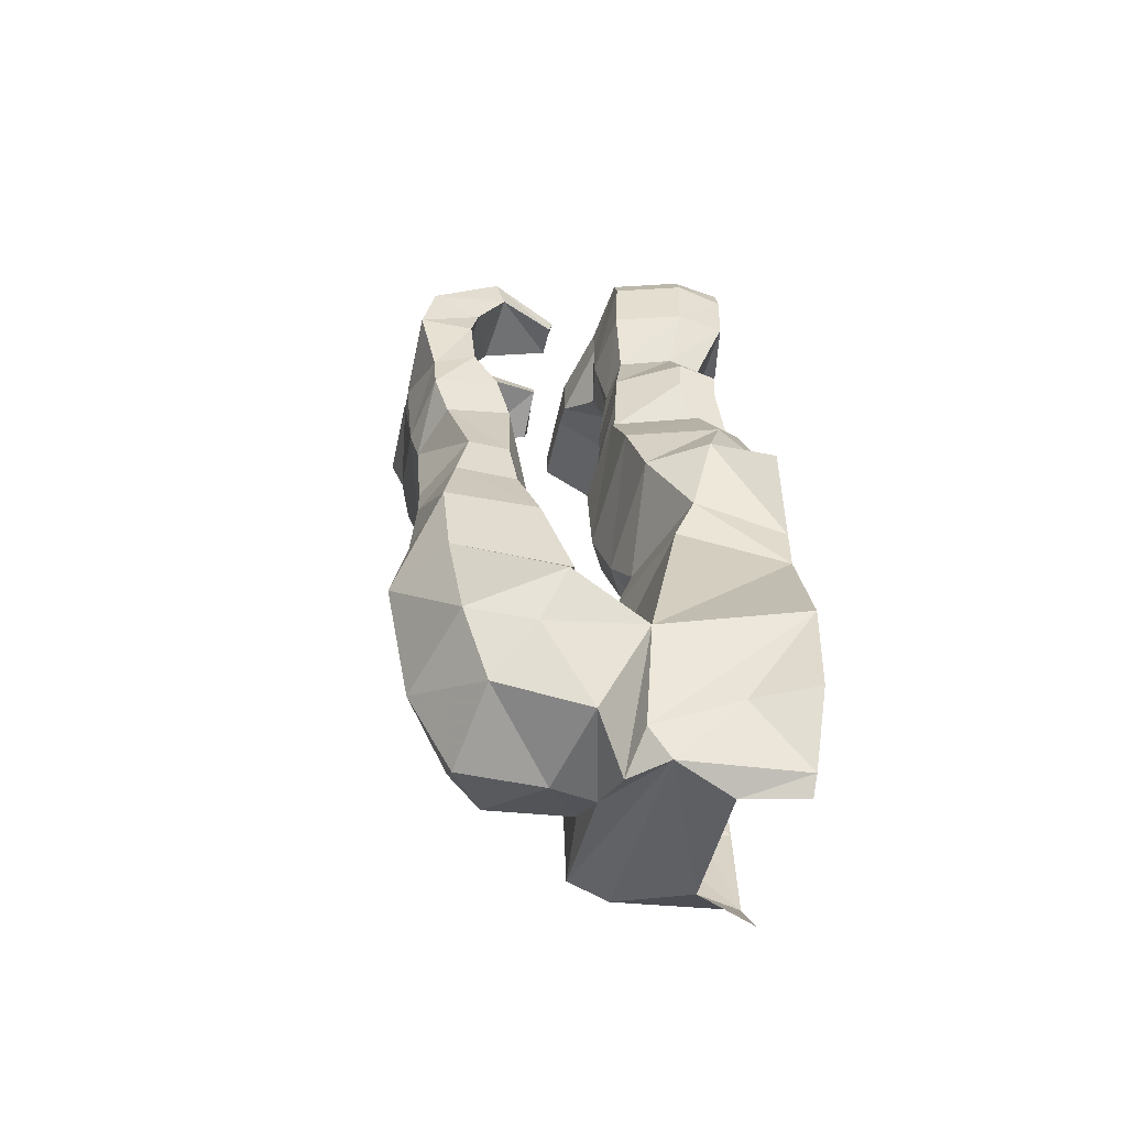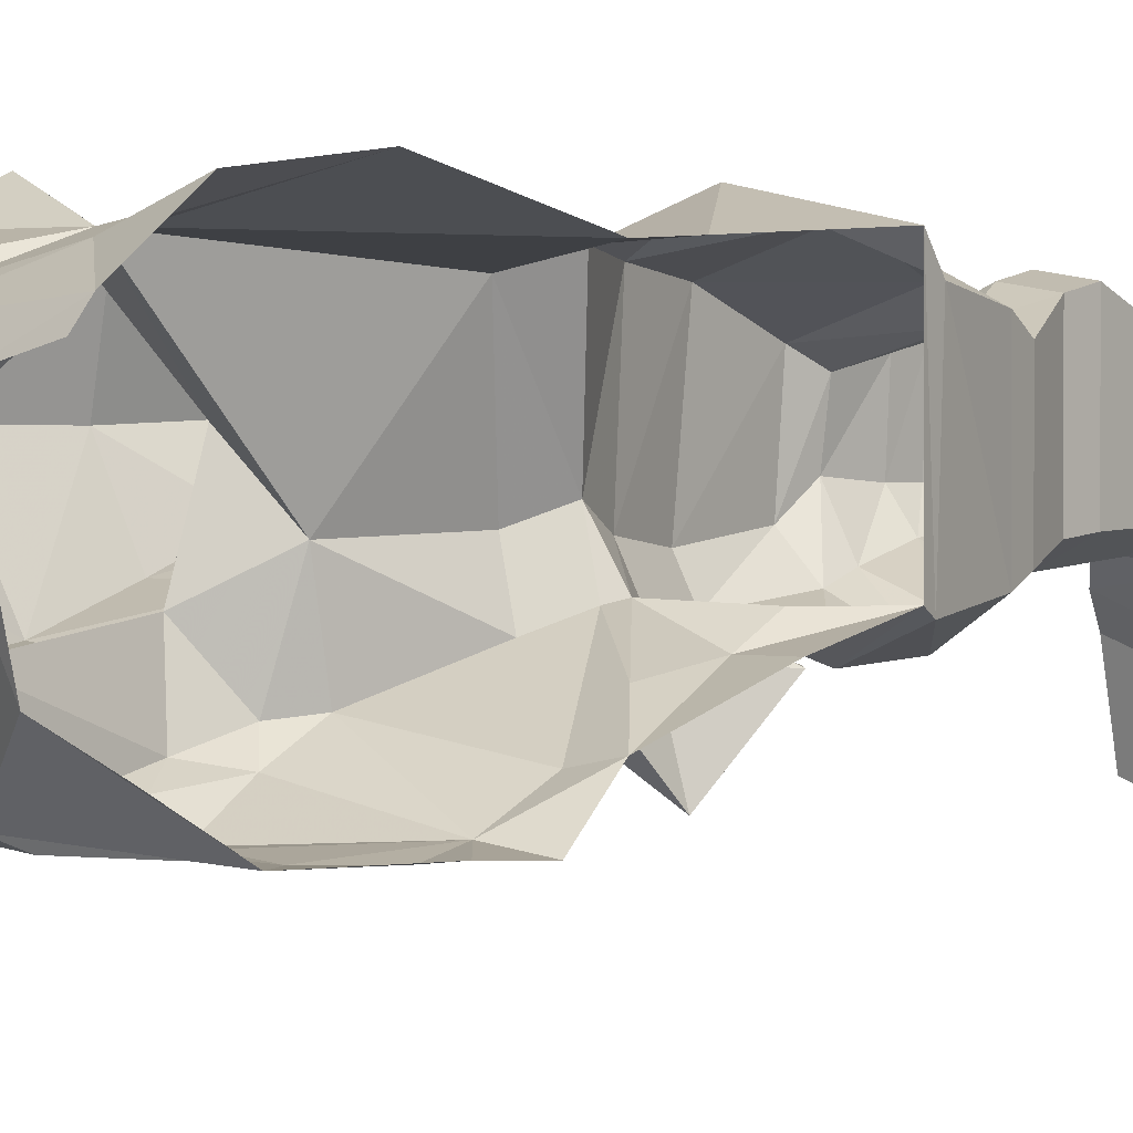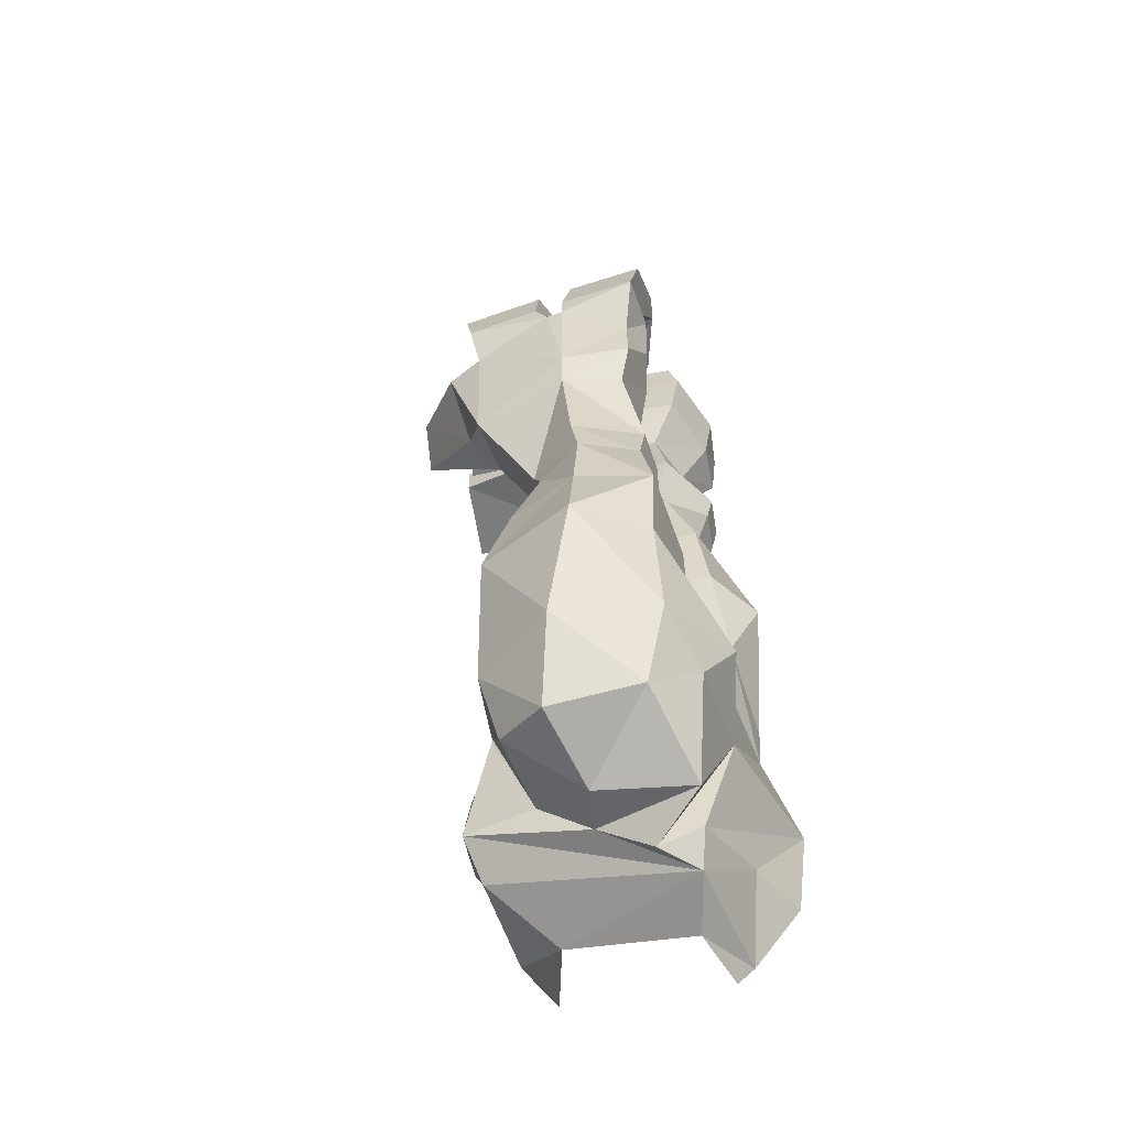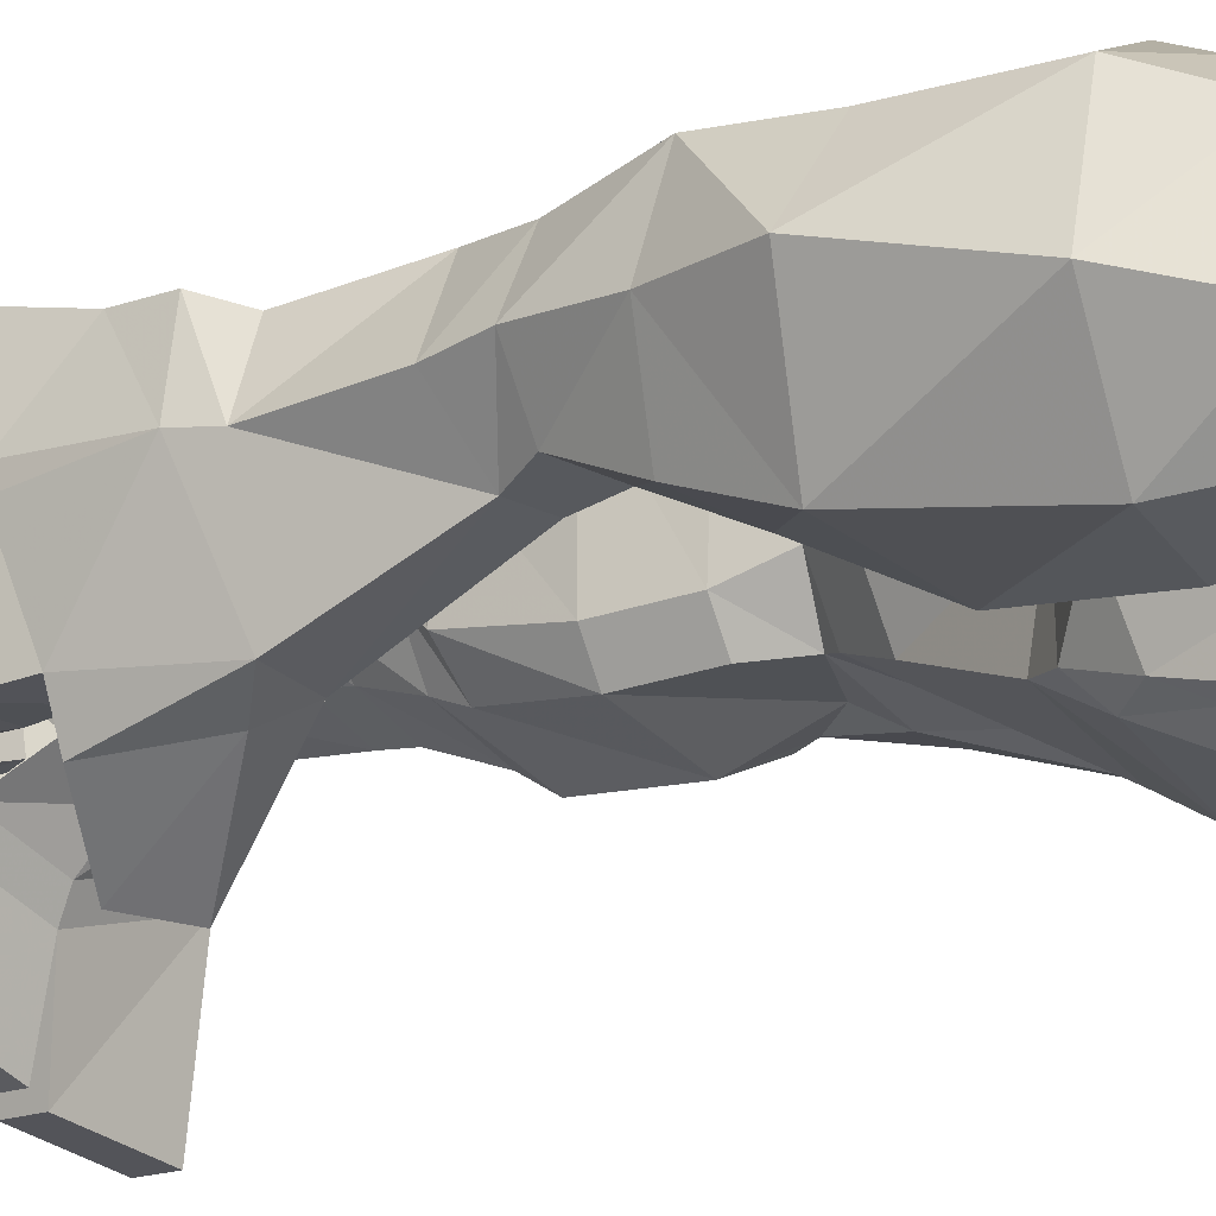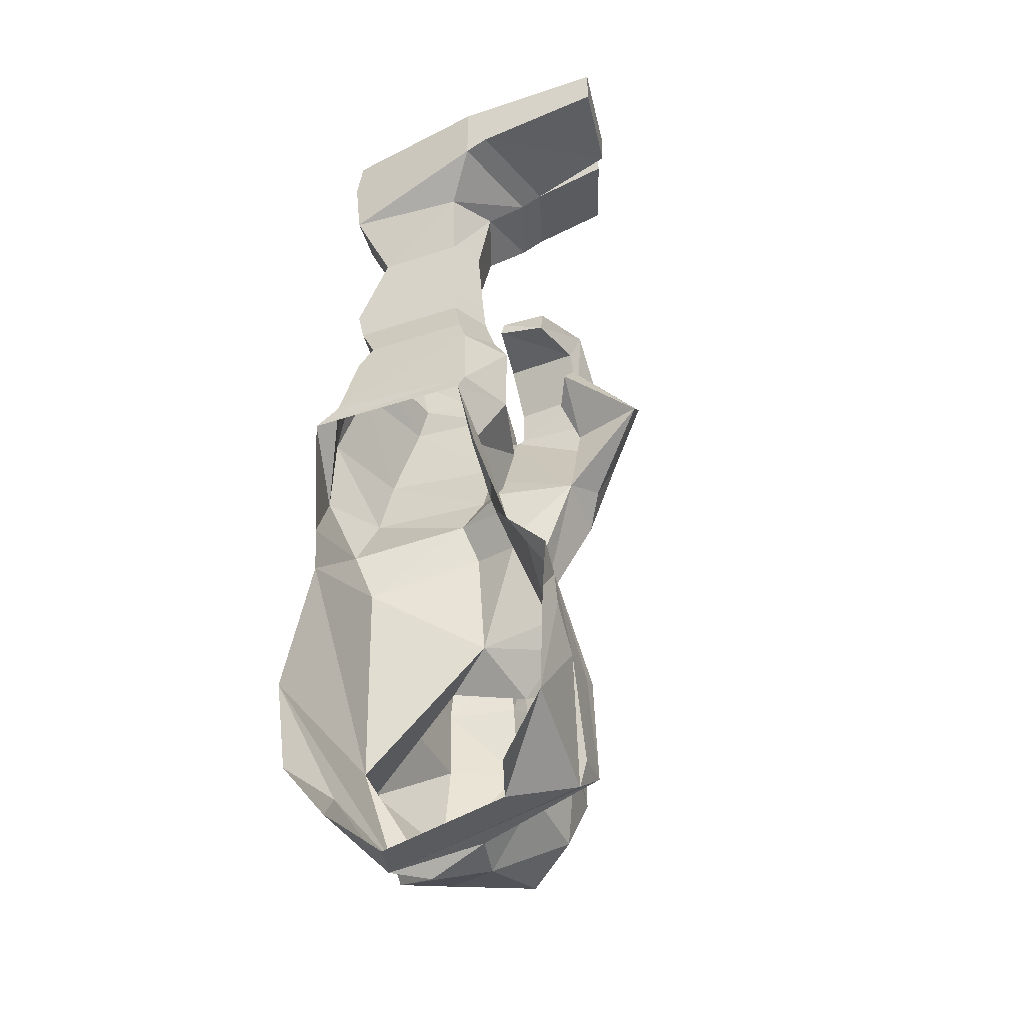
<metadata>
{"format":"obj","ext":"obj","renderer":"f3d","projection":"perspective","resolution":1024,"background":"white","views":[{"elev":-60.5,"azim":-12.5,"up":"+Y"},{"elev":1.2,"azim":41.9,"up":"+Z"},{"elev":-60.9,"azim":-70.9,"up":"+Y"},{"elev":-16.4,"azim":-49.7,"up":"+Z"},{"elev":-39.0,"azim":112.6,"up":"+Y"}]}
</metadata>
<code>
v -0.09375 -1.617 -0.4609
v 0 -1.719 -0.4688
v -0.07031 -1.719 -0.4766
v -0.1562 -1.805 -0.4766
v -0.2656 -1.797 -0.4688
v -0.3047 -1.789 -0.4688
v -0.3438 -1.656 -0.4062
v -0.3438 -1.555 -0.3516
v -0.07812 -1.508 -0.3984
v 0 -1.5 -0.3828
v 0 -1.594 -0.4766
v -0.1797 -1.148 0.1875
v -0.3125 -1.148 0.1094
v -0.2109 -1.32 0.1172
v 0 -1.383 0.1172
v 0 -1.039 0.1406
v -0.007812 -0.9922 0.08594
v -0.1406 -0.9922 0.1562
v -0.3516 -0.9922 0.09375
v -0.3281 -1.148 -0.1797
v -0.2891 -1.242 -0.1406
v -0.25 -1.422 0.08594
v 0 -1.5 0.1094
v -0.2344 -1.227 -0.2422
v -0.2891 -1.148 -0.25
v -0.09375 -1.148 -0.25
v -0.09375 -1.234 -0.2969
v -0.09375 -1.391 -0.3203
v -0.25 -1.258 -0.25
v -0.3203 -1.336 -0.1719
v -0.3438 -1.586 -0.1797
v -0.3281 -1.883 0.1172
v 0 -1.812 0.1797
v -0.3281 -2.125 0.03906
v -0.1406 -2.055 0.09375
v 0 -2.039 0.1484
v 0 -2.18 0.03906
v -0.2734 -2.188 0.01562
v -0.1406 -2.211 -0.03125
v 0 -2.211 0
v 0 -1.039 -0.25
v 0 -1.234 -0.2969
v -0.2812 -1.352 -0.2812
v -0.3828 -1.617 -0.3594
v -0.4375 -1.695 -0.25
v -0.4297 -1.641 -0.0625
v -0.5078 -1.828 0.1797
v -0.5547 -1.945 0.1172
v -0.4297 -2.133 0.0625
v -0.3516 -2.18 -0.05469
v -0.3594 -1.789 -0.4219
v -0.3984 -1.727 -0.3906
v 0 -1.984 -0.4609
v -0.2891 -2.062 -0.4375
v -0.2734 -2.008 -0.4609
v -0.375 -2 -0.4531
v -0.3906 -2 -0.2891
v -0.1406 -2.141 -0.3203
v 0 -2.141 -0.375
v -0.375 -2.102 -0.1719
v -0.4766 -2.117 -0.1484
v -0.5859 -2.023 -0.2969
v -0.4922 -1.859 -0.3516
v -0.4766 -1.594 -0.3203
v -0.5 -1.438 -0.0625
v -0.5547 -1.453 0.1016
v -0.4766 -1.656 0.08594
v -0.7422 -1.656 0.08594
v -0.7031 -1.898 0.08594
v -0.6328 -2.047 0.02344
v -0.7188 -1.156 0.07812
v -0.625 -1.156 0.07812
v -0.7734 -0.9453 0.04688
v -0.8203 -0.9453 -0.08594
v -0.8047 -1.18 -0.07031
v -0.7422 -1.281 0.07031
v -0.6016 -1.281 0.07031
v -0.5391 -1.18 -0.07031
v -0.625 -0.8984 0.04688
v -0.6641 -0.8047 0.07812
v -0.8125 -0.8672 0.07812
v -0.8438 -0.875 -0.07812
v -0.7734 -0.9453 -0.3125
v -0.7188 -1.211 -0.1875
v -0.8047 -1.281 -0.05469
v -0.7656 -1.469 0.1016
v -0.5391 -1.281 -0.05469
v -0.6016 -1.281 -0.1641
v -0.625 -1.211 -0.1875
v -0.625 -0.8984 -0.3125
v -0.5781 -0.8984 -0.08594
v -0.6172 -0.8125 -0.07812
v -0.7422 -0.5859 -0.09375
v -0.7266 -0.7344 0.1016
v -0.8203 -0.7656 0.07812
v -0.8672 -0.6484 -0.07031
v -0.8672 -0.6484 -0.1094
v -0.8359 -0.7109 -0.2969
v -0.8047 -0.7109 -0.3828
v -0.7109 -0.875 -0.3594
v -0.7422 -1.281 -0.1641
v -0.8125 -1.453 -0.0625
v -0.8438 -1.641 -0.0625
v -0.5547 -1.414 -0.2266
v -0.75 -1.43 -0.2266
v -0.75 -1.602 -0.2891
v -0.6641 -2.078 -0.1797
v -0.6562 -1.891 -0.3203
v -0.7734 -1.914 -0.1328
v -0.7422 -0.5859 -0.1094
v -0.8672 -0.5859 -0.07031
v -0.7422 -0.5781 -0.07812
v -0.7422 -0.5859 0.1094
v -0.8672 -0.5938 0.1094
v -0.8438 -0.4609 0.125
v -0.8438 -0.4531 -0.05469
v -0.7422 -0.4844 -0.0625
v -0.7266 -0.4844 0.1016
v -0.6641 -0.3672 0.1094
v -0.6875 -0.2891 0.1172
v -0.6953 -0.2891 -0.04688
v -0.6797 -0.3594 -0.05469
v -0.5312 -0.3359 -0.02344
v -0.5312 -0.3594 0.05469
v -0.5234 -0.3203 0.05469
v -0.5312 -0.3047 -0.01562
v -0.7422 -0.6797 -0.3047
v -0.7422 -0.4844 -0.125
v -0.8438 -0.4531 -0.1406
v -0.8672 -0.5859 -0.1406
v -0.7422 -0.5781 -0.125
v -0.7266 -0.4844 -0.3047
v -0.6641 -0.3672 -0.3047
v -0.6797 -0.3594 -0.1172
v -0.6953 -0.2891 -0.1328
v -0.8438 -0.4609 -0.3359
v -0.8672 -0.5938 -0.3125
v -0.7422 -0.5859 -0.3125
v -0.6875 -0.2891 -0.3281
v -0.5312 -0.3594 -0.2656
v -0.5312 -0.3359 -0.1406
v -0.5312 -0.3047 -0.1484
v -0.5234 -0.3203 -0.2734
v -0.7188 -0.6328 -0.3438
v -0.6797 -0.6406 -0.5
v -0.6406 -0.7188 -0.3359
v -0.5781 -0.6406 -0.3047
v -0.6641 -0.5859 -0.3125
v -0.5781 -0.5234 -0.3438
v -0.5938 -0.7109 -0.5156
v -0.5078 -0.6016 -0.3438
v -0.3672 -1.008 -0.1953
v -0.3281 -1.008 -0.2656
v -0.1406 -1.008 -0.3203
v -0.007812 -1.008 -0.2656
v -0.05469 -0.8125 -0.2422
v -0.05469 -0.8125 0.0625
v -0.1641 -0.8125 0.09375
v -0.3672 -0.8125 0.03125
v -0.3828 -0.8125 -0.1719
v -0.3125 -0.8125 -0.2422
v -0.1641 -0.8125 -0.3125
v -0.1719 -0.75 -0.2734
v -0.07031 -0.75 -0.2188
v -0.07031 -0.75 0.03125
v -0.1719 -0.75 0.04688
v -0.3516 -0.75 0
v -0.3672 -0.75 -0.1172
v -0.3125 -0.75 -0.2188
v -0.3125 -0.6406 -0.1875
v -0.2031 -0.6406 -0.2344
v -0.1094 -0.6406 -0.1875
v -0.1094 -0.6406 0.08594
v -0.2031 -0.6406 0.1016
v -0.3516 -0.6406 0.02344
v -0.3594 -0.6406 -0.125
v -0.3594 -0.5703 -0.125
v -0.3125 -0.5703 -0.1797
v -0.2031 -0.5703 -0.2266
v -0.1094 -0.5703 -0.1797
v -0.1094 -0.5703 0.1016
v -0.2031 -0.5703 0.1172
v -0.3516 -0.5703 0.03906
v -0.3281 -0.3828 0.007812
v -0.3438 -0.3828 -0.09375
v -0.3125 -0.3828 -0.1719
v -0.2031 -0.3828 -0.2109
v -0.125 -0.3828 -0.1719
v -0.125 -0.3828 0.03125
v -0.2031 -0.3828 0.04688
v -0.1875 -0.2344 0.1172
v -0.3516 -0.2344 0.07031
v -0.375 -0.2266 -0.08594
v -0.3594 -0.2344 -0.1797
v -0.2266 -0.2031 -0.2344
v -0.09375 -0.2344 -0.1797
v -0.07031 -0.2344 0.1016
v -0.07031 -0.08594 0.1172
v -0.1875 -0.08594 0.1406
v -0.3516 -0.08594 0.09375
v -0.375 -0.1094 -0.08594
v -0.4219 -0.1484 -0.2578
v -0.2578 -0.1484 -0.3203
v -0.007812 -0.1484 -0.2578
v -0.007812 0 -0.2578
v -0.07031 0 0.1016
v -0.1875 0 0.1172
v -0.3516 0 0.07031
v -0.375 0 -0.08594
v -0.4219 0 -0.2578
v -0.4219 0 -0.3125
v -0.4219 -0.125 -0.3125
v -0.2578 -0.125 -0.375
v -0.007812 -0.125 -0.3125
v -0.007812 0 -0.3125
v -0.007812 -0.08594 -0.6172
v -0.007812 0 -0.6172
v -0.2266 0 -0.5781
v -0.2266 -0.08594 -0.5781
v -0.2578 0 -0.375
v -0.2578 -0.08594 -0.5547
v -0.2578 0 -0.5547
v -0.4219 0 -0.4922
v -0.4219 -0.08594 -0.4922
f 1 2 3
f 1 9 10
f 1 10 11
f 1 11 2
f 14 21 22
f 14 22 23
f 14 23 15
f 21 29 30
f 21 30 22
f 28 10 9
f 28 9 29
f 29 9 43
f 29 43 30
f 76 85 86
f 76 86 66
f 76 66 77
f 77 66 65
f 77 65 87
f 85 101 102
f 85 102 86
f 87 104 88
f 88 104 105
f 88 105 101
f 65 104 87
f 105 102 101
f 1 3 4
f 1 4 5
f 12 13 14
f 12 14 15
f 12 15 16
f 12 16 17
f 12 17 18
f 12 18 13
f 13 18 19
f 13 19 20
f 13 20 21
f 13 21 14
f 24 21 20
f 24 20 25
f 24 25 26
f 24 26 27
f 24 29 21
f 36 35 37
f 37 35 38
f 27 26 41
f 27 41 42
f 34 50 38
f 34 38 35
f 4 55 5
f 5 55 56
f 54 38 56
f 54 56 55
f 56 38 60
f 50 60 38
f 71 75 76
f 71 76 72
f 72 76 77
f 72 77 78
f 75 84 85
f 75 85 76
f 77 87 78
f 78 87 88
f 78 88 89
f 84 89 101
f 84 101 85
f 88 101 89
f 25 20 152
f 25 152 153
f 25 153 26
f 26 153 154
f 26 154 41
f 41 154 155
f 41 155 16
f 16 155 17
f 17 155 156
f 17 156 157
f 17 157 18
f 18 157 158
f 18 158 19
f 19 158 159
f 19 159 152
f 19 152 20
f 153 152 160
f 153 160 161
f 153 161 154
f 154 161 162
f 154 162 155
f 155 162 156
f 159 160 152
f 1 5 6
f 1 6 7
f 33 32 34
f 33 34 35
f 33 35 36
f 27 42 10
f 27 10 28
f 31 8 44
f 31 44 45
f 31 45 46
f 31 46 32
f 32 46 47
f 32 47 48
f 32 48 49
f 32 49 50
f 32 50 34
f 7 6 51
f 7 51 52
f 7 52 44
f 3 53 4
f 4 53 54
f 4 54 55
f 5 56 6
f 6 56 51
f 51 56 52
f 57 61 62
f 57 62 63
f 57 63 45
f 45 63 64
f 45 64 46
f 46 64 65
f 46 65 66
f 46 66 67
f 46 67 47
f 47 67 68
f 47 68 69
f 47 69 48
f 48 70 49
f 49 70 61
f 49 60 50
f 73 79 80
f 73 80 81
f 73 81 74
f 74 81 82
f 74 82 83
f 80 94 81
f 81 94 95
f 81 95 82
f 82 95 96
f 82 96 97
f 82 97 98
f 82 98 83
f 83 98 99
f 83 99 100
f 83 100 90
f 86 102 103
f 86 103 68
f 86 68 67
f 86 67 66
f 104 65 64
f 104 64 106
f 104 106 105
f 105 106 102
f 70 107 61
f 61 107 62
f 62 107 108
f 62 108 63
f 63 108 64
f 64 108 106
f 106 108 109
f 106 109 103
f 106 103 102
f 109 69 103
f 103 69 68
f 93 110 97
f 93 97 96
f 93 96 111
f 94 113 95
f 95 113 114
f 95 114 96
f 96 114 111
f 90 92 91
f 130 137 97
f 130 97 110
f 130 110 131
f 137 138 127
f 137 127 98
f 137 98 97
f 144 145 99
f 144 99 127
f 144 148 145
f 145 148 149
f 145 149 150
f 145 150 100
f 145 100 99
f 150 146 90
f 150 90 100
f 127 99 98
f 151 147 146
f 151 146 150
f 151 150 149
f 151 149 148
f 151 148 147
f 1 7 8
f 1 8 9
f 24 27 28
f 24 28 29
f 22 30 31
f 22 31 32
f 22 32 23
f 23 32 33
f 37 38 39
f 37 39 40
f 30 43 31
f 31 43 8
f 7 44 8
f 53 3 2
f 52 56 57
f 52 57 45
f 52 45 44
f 53 58 54
f 54 58 38
f 39 38 58
f 59 58 53
f 56 60 57
f 57 60 61
f 49 61 60
f 8 43 9
f 71 72 73
f 71 73 74
f 71 74 75
f 72 78 79
f 72 79 73
f 74 83 84
f 74 84 75
f 78 89 90
f 78 90 91
f 78 91 79
f 79 91 92
f 79 92 80
f 80 92 93
f 80 93 94
f 83 90 84
f 84 90 89
f 92 110 93
f 93 111 112
f 93 112 94
f 94 112 113
f 111 114 115
f 111 115 116
f 111 116 112
f 112 116 117
f 112 117 113
f 113 117 118
f 113 118 114
f 114 118 115
f 115 118 119
f 115 119 120
f 115 120 116
f 116 120 121
f 116 121 117
f 117 121 122
f 117 122 118
f 118 122 119
f 119 122 123
f 119 123 124
f 119 124 120
f 120 124 125
f 120 125 121
f 121 125 126
f 121 126 122
f 122 126 123
f 123 126 124
f 124 126 125
f 90 127 110
f 90 110 92
f 128 129 130
f 128 130 131
f 128 131 132
f 128 132 133
f 128 133 134
f 128 134 129
f 129 134 135
f 129 135 136
f 129 136 137
f 129 137 130
f 131 110 138
f 131 138 132
f 132 138 136
f 132 136 139
f 132 139 133
f 133 139 140
f 133 140 141
f 133 141 134
f 134 141 142
f 134 142 135
f 135 142 143
f 135 143 139
f 135 139 136
f 136 138 137
f 138 110 127
f 144 127 146
f 144 146 147
f 144 147 148
f 146 127 90
f 143 140 139
f 140 143 142
f 140 142 141
f 156 162 163
f 156 163 164
f 156 164 157
f 157 164 165
f 157 165 158
f 158 165 166
f 158 166 159
f 159 166 167
f 159 167 160
f 161 160 168
f 161 168 169
f 161 169 162
f 162 169 163
f 163 169 170
f 163 170 171
f 163 171 164
f 164 171 172
f 164 172 165
f 165 172 173
f 165 173 166
f 166 173 174
f 166 174 167
f 167 174 175
f 167 175 168
f 167 168 160
f 169 168 176
f 169 176 170
f 170 176 177
f 170 177 178
f 170 178 171
f 171 178 179
f 171 179 172
f 172 179 180
f 172 180 173
f 173 180 181
f 173 181 174
f 174 181 182
f 174 182 175
f 175 182 183
f 175 183 176
f 175 176 168
f 176 183 177
f 177 183 184
f 177 184 185
f 177 185 178
f 178 185 186
f 178 186 179
f 179 186 187
f 179 187 180
f 180 187 188
f 180 188 181
f 181 188 189
f 181 189 182
f 182 189 190
f 182 190 183
f 183 190 184
f 184 190 191
f 184 191 192
f 184 192 185
f 185 192 193
f 185 193 186
f 186 193 194
f 186 194 187
f 187 194 195
f 187 195 188
f 188 195 196
f 188 196 189
f 189 196 197
f 189 197 190
f 190 197 191
f 191 197 198
f 191 198 199
f 191 199 192
f 192 199 200
f 192 200 193
f 193 200 201
f 193 201 194
f 194 201 202
f 194 202 195
f 195 202 203
f 195 203 196
f 196 203 204
f 196 204 197
f 197 204 198
f 198 204 205
f 198 205 206
f 198 206 199
f 199 206 207
f 199 207 200
f 200 207 208
f 200 208 201
f 201 208 209
f 201 209 202
f 202 209 210
f 202 210 211
f 202 211 212
f 202 212 203
f 203 212 213
f 203 213 204
f 204 213 214
f 204 214 205
f 205 214 215
f 215 214 216
f 215 216 217
f 217 216 218
f 218 216 219
f 218 219 213
f 218 213 220
f 220 213 221
f 220 221 222
f 222 221 223
f 223 221 224
f 223 224 212
f 223 212 211
f 219 216 214
f 219 214 213
f 224 221 213
f 224 213 212
f 48 69 70
f 70 109 107
f 107 109 108
f 70 69 109

</code>
